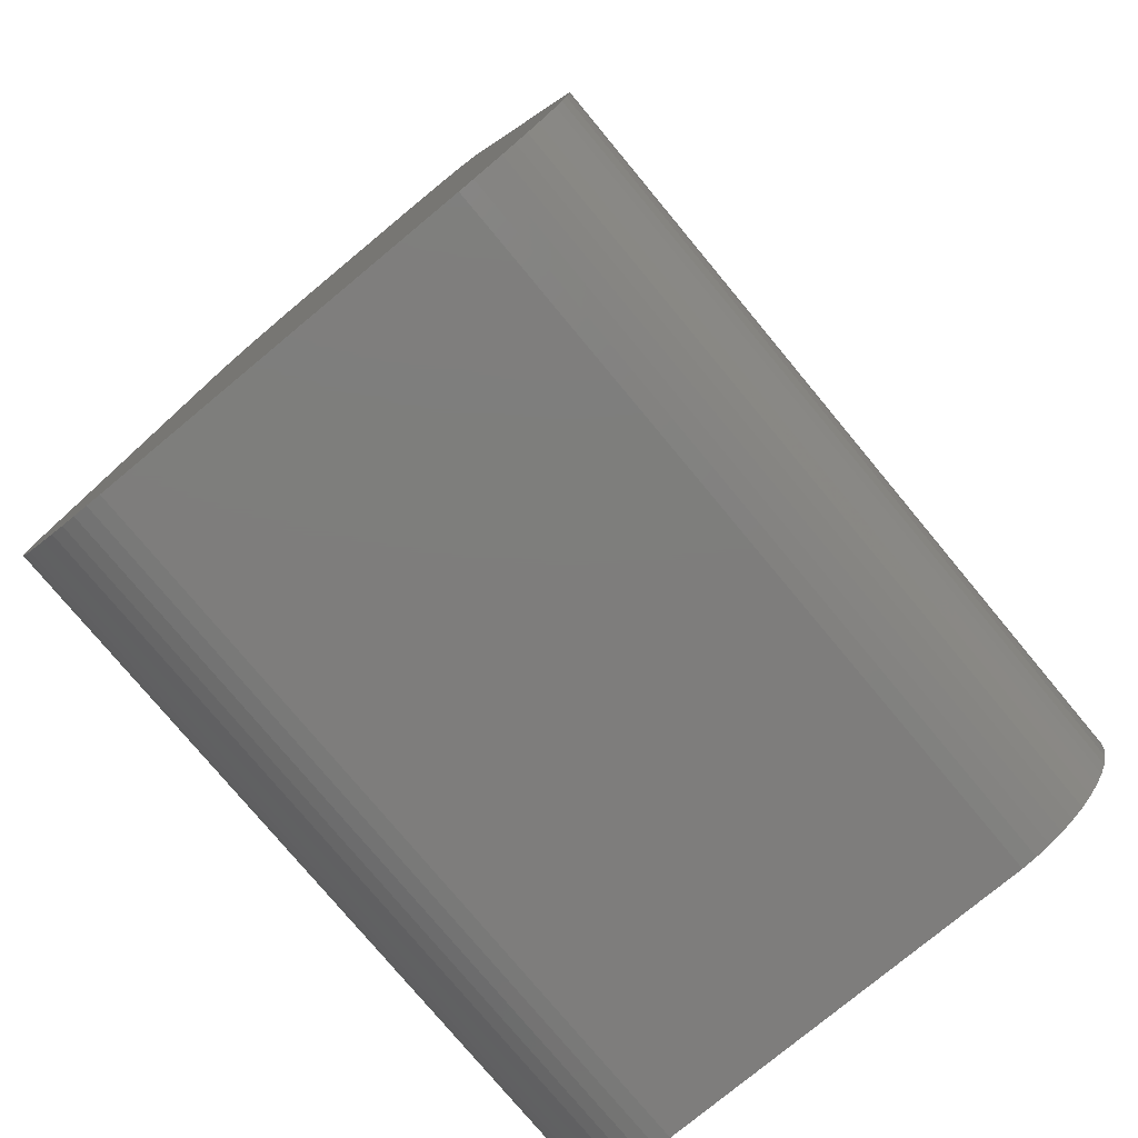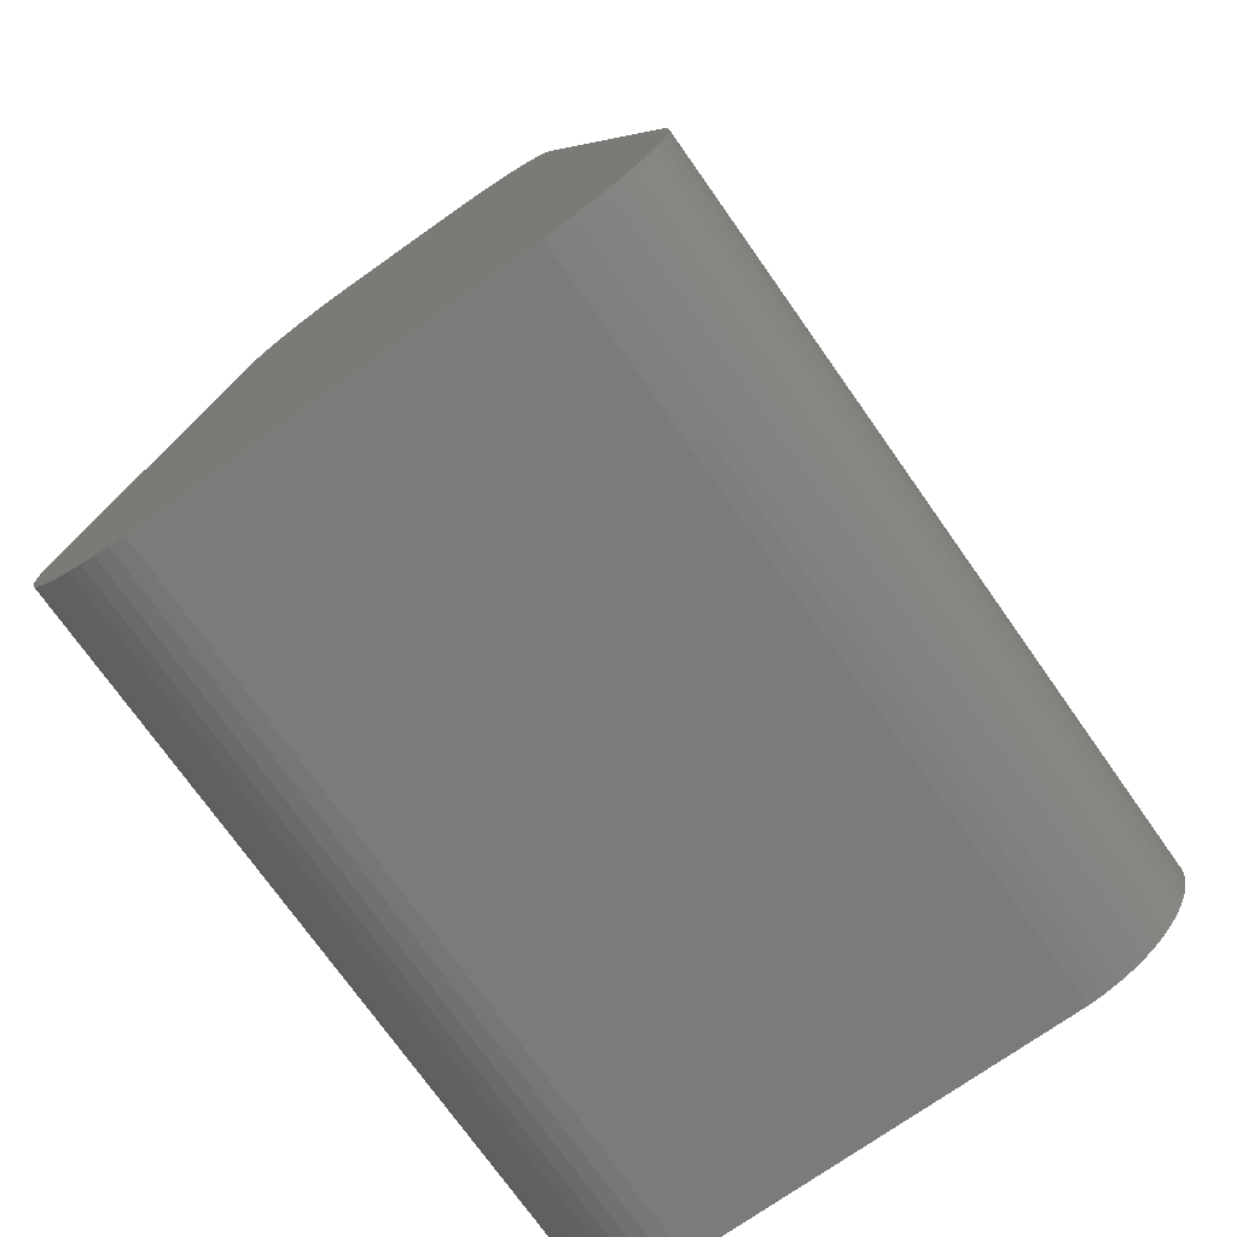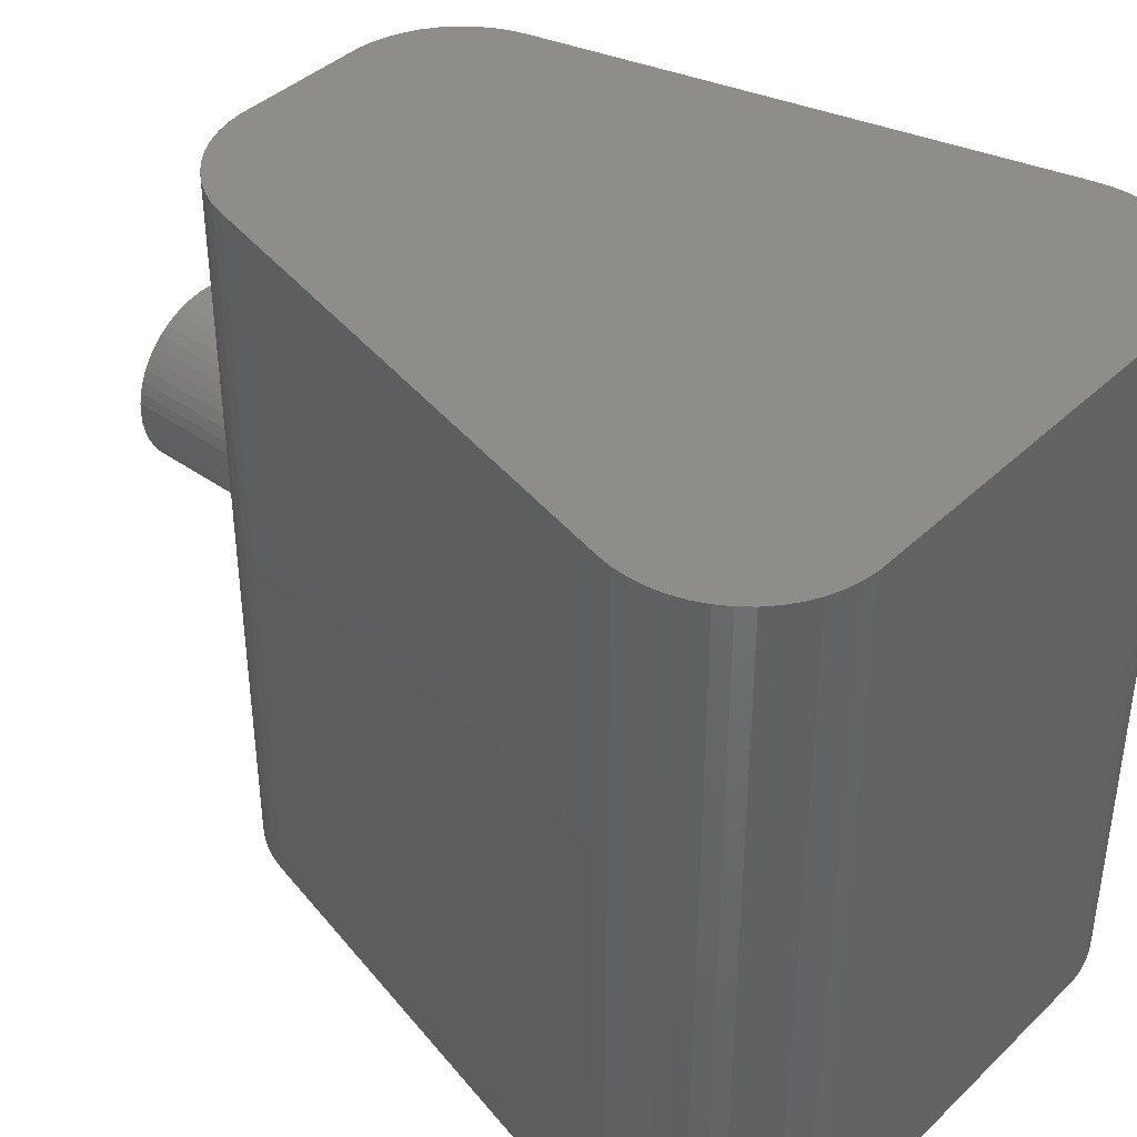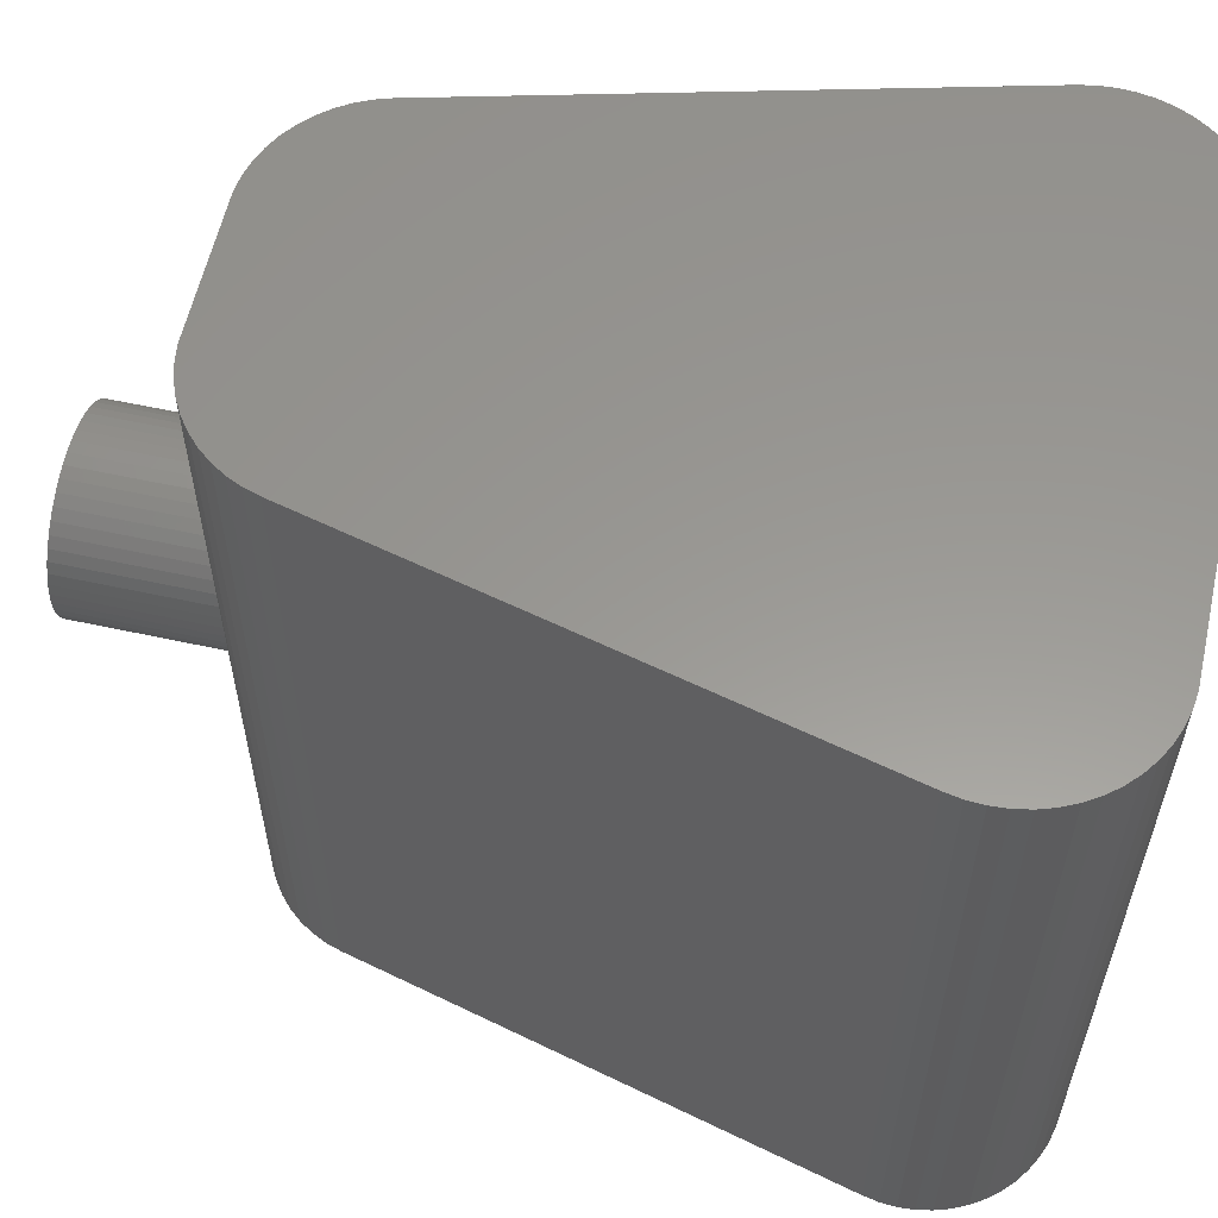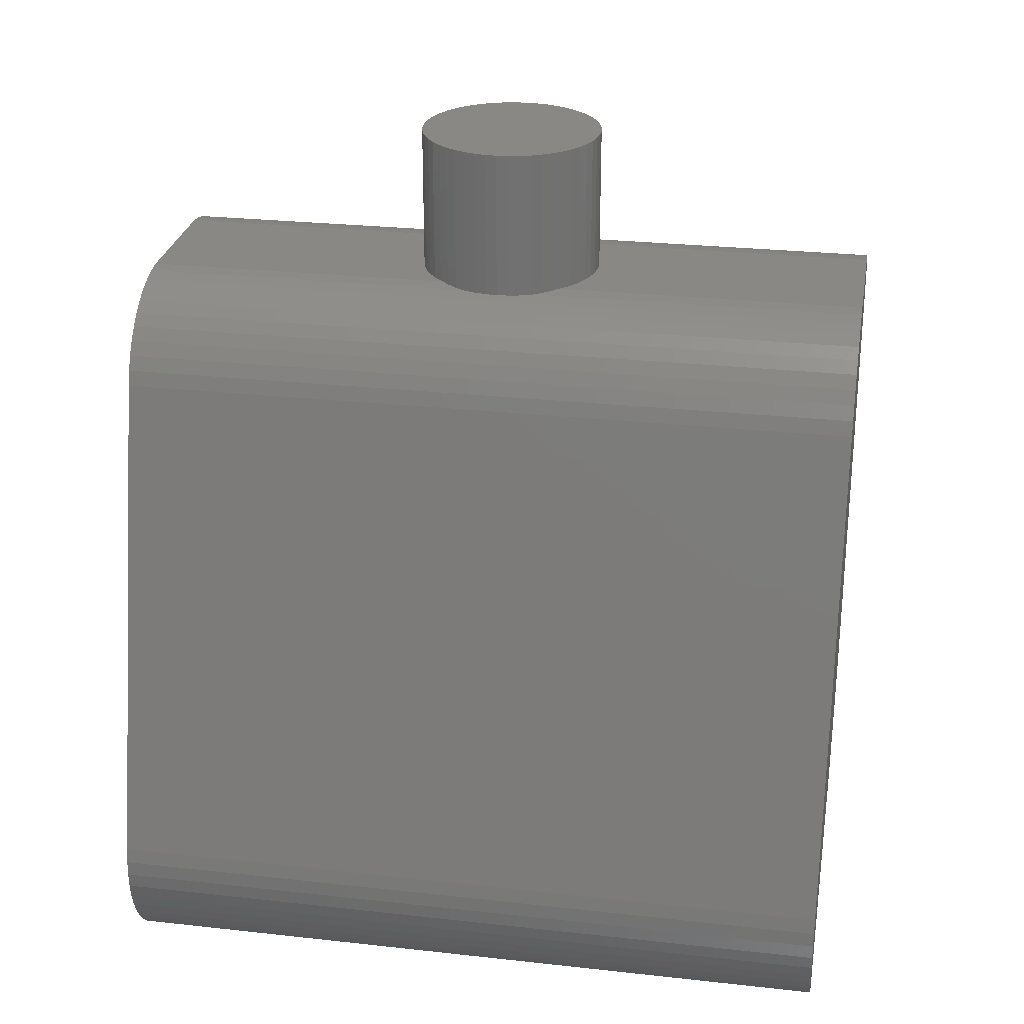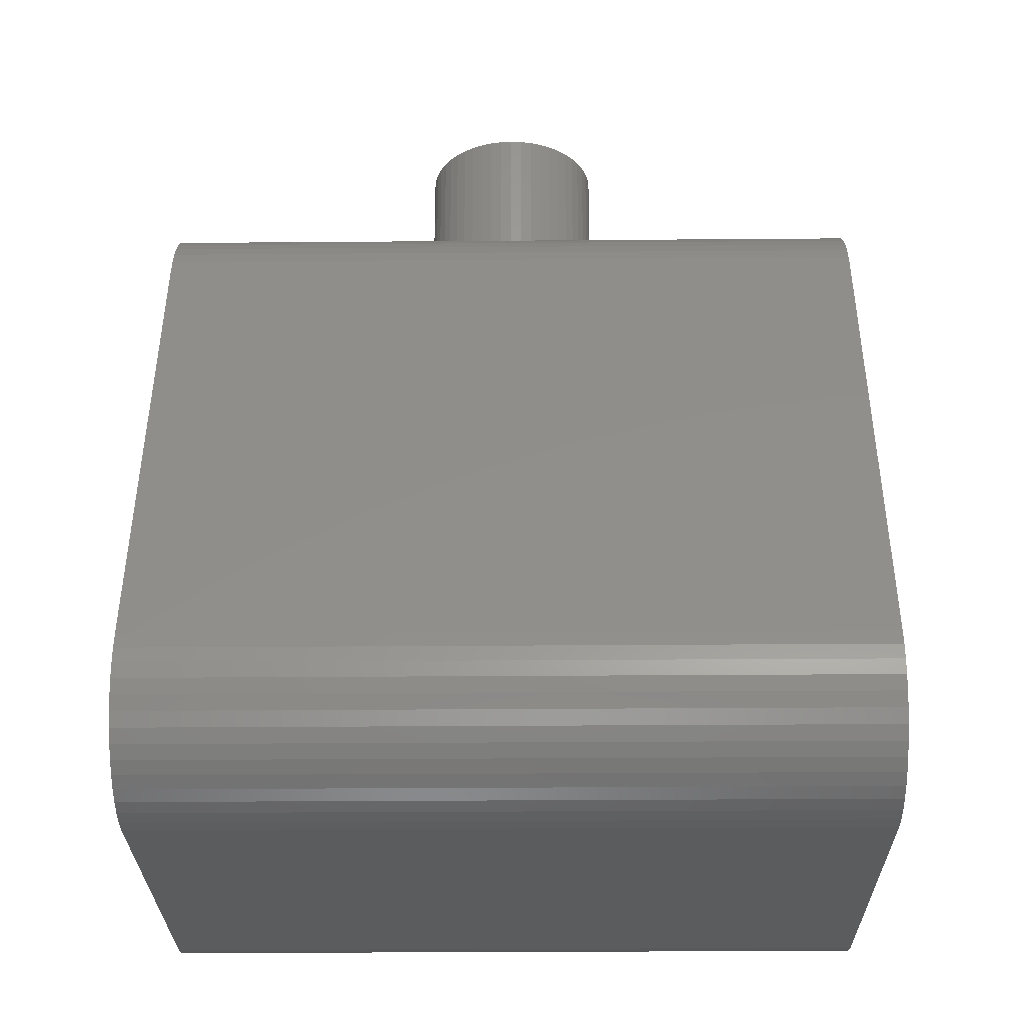
<metadata>
{"format":"stl","ext":"stl","renderer":"f3d","projection":"perspective","resolution":1024,"background":"white","views":[{"elev":-77.4,"azim":-140.3,"up":"+Z"},{"elev":-74.1,"azim":35.2,"up":"+Z"},{"elev":40.5,"azim":130.9,"up":"+Y"},{"elev":59.0,"azim":102.6,"up":"+Y"},{"elev":26.8,"azim":99.8,"up":"+Z"},{"elev":-27.9,"azim":90.7,"up":"+Z"}]}
</metadata>
<code>
# stl→obj: 216 verts, 428 faces
v -12.5 -15 5
v -12.5 15 5
v -12.46 -15 4.373
v -12.46 15 4.373
v -12.46 -15 5.627
v -12.46 15 5.627
v -12.15 -15 3.159
v -12.34 -15 3.757
v -11.88 -15 2.591
v -11.54 -15 2.061
v -11.14 -15 1.577
v -10.69 -15 1.147
v -10.18 -15 0.778
v -9.629 -15 0.476
v -9.045 -15 0.245
v -8.437 -15 0.089
v -7.814 -15 0.01
v 7.814 -15 0.01
v 8.437 -15 0.089
v 9.045 -15 0.245
v 9.629 -15 0.476
v 10.18 -15 0.778
v 10.69 -15 1.147
v 11.14 -15 1.577
v 11.54 -15 2.061
v 11.88 -15 2.591
v 12.15 -15 3.159
v 12.34 -15 3.757
v 12.46 -15 4.373
v 12.5 -15 5
v 12.46 -15 5.627
v 12.34 -15 6.243
v 7.343 -15 26.24
v 7.149 -15 26.84
v 6.882 -15 27.41
v 6.545 -15 27.94
v 6.145 -15 28.42
v 5.687 -15 28.85
v 5.179 -15 29.22
v 4.629 -15 29.52
v 4.045 -15 29.75
v 3.437 -15 29.91
v 2.814 -15 29.99
v -2.814 -15 29.99
v -3.437 -15 29.91
v -4.045 -15 29.75
v -4.629 -15 29.52
v -5.179 -15 29.22
v -5.687 -15 28.85
v -6.145 -15 28.42
v -6.545 -15 27.94
v -6.882 -15 27.41
v -7.149 -15 26.84
v -7.343 -15 26.24
v -12.34 -15 6.243
v -12.34 15 3.757
v -12.34 15 6.243
v -7.343 15 26.24
v -7.149 15 26.84
v -6.882 15 27.41
v -6.545 15 27.94
v -6.145 15 28.42
v -5.687 15 28.85
v -5.179 15 29.22
v -4.629 15 29.52
v -4.045 15 29.75
v -3.437 15 29.91
v -2.814 15 29.99
v 2.814 15 29.99
v 3.437 15 29.91
v 4.045 15 29.75
v 4.629 15 29.52
v 5.179 15 29.22
v 5.687 15 28.85
v 6.145 15 28.42
v 6.545 15 27.94
v 6.882 15 27.41
v 7.149 15 26.84
v 7.343 15 26.24
v 12.34 15 6.243
v 12.46 15 5.627
v 12.5 15 5
v 12.46 15 4.373
v 12.34 15 3.757
v 12.15 15 3.159
v 11.88 15 2.591
v 11.54 15 2.061
v 11.14 15 1.577
v 10.69 15 1.147
v 10.18 15 0.778
v 9.629 15 0.476
v 9.045 15 0.245
v 8.437 15 0.089
v 7.814 15 0.01
v -7.814 15 0.01
v -8.437 15 0.089
v -9.045 15 0.245
v -9.629 15 0.476
v -10.18 15 0.778
v -10.69 15 1.147
v -11.14 15 1.577
v -11.54 15 2.061
v -11.88 15 2.591
v -12.15 15 3.159
v -3.48 -1.395 29.9
v -3.437 -1.486 29.91
v -3.437 1.486 29.91
v -3.48 1.395 29.9
v -3.286 -1.807 29.93
v -2.814 -2.47 29.99
v -3.034 -2.204 29.96
v -2.734 -2.567 29.99
v 2.814 -2.47 29.99
v 2.734 -2.567 29.99
v 2.39 -2.889 29.99
v 2.009 -3.166 29.99
v 1.597 -3.393 29.99
v 1.159 -3.566 29.99
v 0.7027 -3.684 29.99
v 0.2355 -3.743 29.99
v -0.2355 -3.743 29.99
v -0.7027 -3.684 29.99
v -1.159 -3.566 29.99
v -1.597 -3.393 29.99
v -2.009 -3.166 29.99
v -2.39 -2.889 29.99
v 3.034 -2.204 29.96
v 3.437 -1.486 29.91
v 3.286 -1.807 29.93
v 3.48 -1.395 29.9
v 3.437 1.486 29.91
v 3.48 1.395 29.9
v 2.814 2.47 29.99
v 3.034 2.204 29.96
v 3.286 1.807 29.93
v -2.009 3.166 29.99
v -1.597 3.393 29.99
v -2.814 2.47 29.99
v -2.734 2.567 29.99
v -1.159 3.566 29.99
v -2.39 2.889 29.99
v -0.7027 3.684 29.99
v -0.2355 3.743 29.99
v 0.2355 3.743 29.99
v 0.7027 3.684 29.99
v 1.159 3.566 29.99
v 1.597 3.393 29.99
v 2.009 3.166 29.99
v 2.39 2.889 29.99
v 2.734 2.567 29.99
v -3.286 1.807 29.93
v -3.034 2.204 29.96
v -3.487 1.38 29.9
v -3.487 1.38 35.9
v -3.286 1.807 35.9
v -3.75 0 29.9
v -3.72 0.47 29.9
v -3.72 -0.47 29.9
v -3.632 0.9326 29.9
v -3.487 -1.38 29.9
v -3.632 -0.9326 29.9
v -3.487 -1.38 35.9
v -3.286 -1.807 35.9
v -3.034 -2.204 35.9
v -2.734 -2.567 35.9
v -2.39 -2.889 35.9
v -2.009 -3.166 35.9
v -1.597 -3.393 35.9
v -1.159 -3.566 35.9
v -0.7027 -3.684 35.9
v -0.2355 -3.743 35.9
v 0.2355 -3.743 35.9
v 0.7027 -3.684 35.9
v 1.159 -3.566 35.9
v 1.597 -3.393 35.9
v 2.009 -3.166 35.9
v 2.39 -2.889 35.9
v 2.734 -2.567 35.9
v 3.034 -2.204 35.9
v 3.286 -1.807 35.9
v 3.487 -1.38 29.9
v 3.487 -1.38 35.9
v 3.487 1.38 29.9
v 3.632 0.9326 29.9
v 3.72 0.47 29.9
v 3.75 0 29.9
v 3.72 -0.47 29.9
v 3.632 -0.9326 29.9
v 3.286 1.807 35.9
v 3.487 1.38 35.9
v 3.034 2.204 35.9
v 2.734 2.567 35.9
v 2.39 2.889 35.9
v 2.009 3.166 35.9
v 1.597 3.393 35.9
v 1.159 3.566 35.9
v 0.7027 3.684 35.9
v 0.2355 3.743 35.9
v -0.2355 3.743 35.9
v -0.7027 3.684 35.9
v -1.159 3.566 35.9
v -1.597 3.393 35.9
v -2.009 3.166 35.9
v -2.39 2.889 35.9
v -2.734 2.567 35.9
v -3.034 2.204 35.9
v -3.72 0.47 35.9
v -3.75 0 35.9
v -3.72 -0.47 35.9
v -3.632 -0.9326 35.9
v 3.632 -0.9326 35.9
v 3.72 -0.47 35.9
v 3.75 0 35.9
v 3.72 0.47 35.9
v 3.632 0.9326 35.9
v -3.632 0.9326 35.9
f 1 2 3
f 3 2 4
f 1 5 2
f 2 5 6
f 5 1 3
f 7 5 8
f 8 5 3
f 9 5 7
f 10 5 9
f 11 5 10
f 12 5 11
f 13 5 12
f 14 5 13
f 15 5 14
f 16 5 15
f 17 5 16
f 18 5 17
f 19 5 18
f 20 5 19
f 21 5 20
f 22 5 21
f 23 5 22
f 24 5 23
f 25 5 24
f 26 5 25
f 27 5 26
f 28 5 27
f 29 5 28
f 30 5 29
f 31 5 30
f 32 5 31
f 33 5 32
f 34 5 33
f 35 5 34
f 36 5 35
f 37 5 36
f 38 5 37
f 39 5 38
f 40 5 39
f 41 5 40
f 42 5 41
f 43 5 42
f 44 5 43
f 45 5 44
f 46 5 45
f 47 5 46
f 48 5 47
f 49 5 48
f 50 5 49
f 51 5 50
f 52 5 51
f 53 5 52
f 54 5 53
f 55 5 54
f 3 4 8
f 8 4 56
f 2 6 4
f 4 6 57
f 4 57 58
f 4 58 59
f 4 59 60
f 4 60 61
f 4 61 62
f 4 62 63
f 4 63 64
f 4 64 65
f 4 65 66
f 4 66 67
f 4 67 68
f 4 68 69
f 4 69 70
f 4 70 71
f 4 71 72
f 4 72 73
f 4 73 74
f 4 74 75
f 4 75 76
f 4 76 77
f 4 77 78
f 4 78 79
f 4 79 80
f 4 80 81
f 4 81 82
f 4 82 83
f 4 83 84
f 4 84 85
f 4 85 86
f 4 86 87
f 4 87 88
f 4 88 89
f 4 89 90
f 4 90 91
f 4 91 92
f 4 92 93
f 4 93 94
f 4 94 95
f 4 95 96
f 4 96 97
f 4 97 98
f 4 98 99
f 4 99 100
f 4 100 101
f 4 101 102
f 4 102 103
f 4 103 104
f 4 104 56
f 5 55 6
f 6 55 57
f 55 54 57
f 57 54 58
f 54 53 58
f 58 53 59
f 53 52 59
f 59 52 60
f 52 51 60
f 60 51 61
f 51 50 61
f 61 50 62
f 62 50 49
f 63 62 49
f 63 49 48
f 64 63 48
f 64 48 47
f 65 64 47
f 65 47 46
f 66 65 46
f 66 46 45
f 105 66 45
f 106 105 45
f 107 66 108
f 67 66 107
f 105 108 66
f 106 45 44
f 109 106 44
f 110 111 44
f 111 109 44
f 110 44 43
f 112 110 43
f 113 114 43
f 114 115 43
f 115 116 43
f 116 117 43
f 117 118 43
f 118 119 43
f 119 120 43
f 120 121 43
f 121 122 43
f 122 123 43
f 123 124 43
f 124 125 43
f 125 126 43
f 126 112 43
f 113 43 42
f 127 113 42
f 128 129 42
f 129 127 42
f 128 42 41
f 130 128 41
f 70 131 71
f 131 132 71
f 71 130 41
f 132 130 71
f 71 41 40
f 72 71 40
f 72 40 39
f 73 72 39
f 73 39 38
f 74 73 38
f 74 38 37
f 75 74 37
f 75 37 36
f 76 75 36
f 76 36 35
f 77 76 35
f 77 35 34
f 78 77 34
f 78 34 33
f 79 78 33
f 79 33 32
f 80 79 32
f 80 32 31
f 81 80 31
f 81 31 30
f 82 81 30
f 30 29 83
f 82 30 83
f 29 28 84
f 83 29 84
f 28 27 85
f 84 28 85
f 27 26 86
f 85 27 86
f 26 25 87
f 86 26 87
f 25 24 88
f 87 25 88
f 23 89 24
f 24 89 88
f 22 90 23
f 23 90 89
f 21 91 22
f 22 91 90
f 20 92 21
f 21 92 91
f 19 93 20
f 20 93 92
f 18 94 19
f 19 94 93
f 17 95 18
f 18 95 94
f 16 96 17
f 17 96 95
f 15 97 16
f 16 97 96
f 14 98 15
f 15 98 97
f 13 99 14
f 14 99 98
f 12 100 13
f 13 100 99
f 11 101 12
f 12 101 100
f 10 102 11
f 11 102 101
f 9 103 10
f 10 103 102
f 7 104 9
f 9 104 103
f 8 56 7
f 7 56 104
f 69 133 134
f 135 69 134
f 135 131 69
f 131 70 69
f 136 137 68
f 68 138 139
f 137 140 68
f 141 68 139
f 141 136 68
f 140 142 68
f 142 143 68
f 143 144 68
f 144 145 68
f 145 146 68
f 146 147 68
f 147 148 68
f 148 149 68
f 149 150 68
f 150 133 68
f 133 69 68
f 67 107 151
f 152 67 151
f 152 138 67
f 138 68 67
f 153 154 108
f 108 154 155
f 107 155 151
f 108 155 107
f 156 157 158
f 158 157 159
f 158 159 153
f 158 153 108
f 158 108 105
f 158 105 160
f 158 160 161
f 160 105 162
f 162 105 106
f 162 106 109
f 162 109 163
f 109 111 163
f 163 111 164
f 111 110 164
f 164 110 112
f 164 112 165
f 165 112 126
f 166 165 126
f 166 126 125
f 167 166 125
f 167 125 124
f 168 167 124
f 168 124 123
f 169 168 123
f 169 123 122
f 170 169 122
f 170 122 121
f 171 170 121
f 171 121 120
f 172 171 120
f 172 120 119
f 173 172 119
f 173 119 118
f 174 173 118
f 174 118 117
f 175 174 117
f 175 117 116
f 176 175 116
f 176 116 115
f 177 176 115
f 177 115 114
f 178 177 114
f 178 114 113
f 127 178 113
f 127 179 178
f 179 127 129
f 180 179 129
f 180 129 128
f 130 180 128
f 130 181 180
f 181 182 180
f 132 183 130
f 130 183 184
f 130 184 185
f 130 185 186
f 130 186 187
f 130 187 188
f 130 188 181
f 131 135 189
f 183 131 190
f 190 131 189
f 132 131 183
f 135 134 191
f 189 135 191
f 133 150 192
f 134 133 191
f 191 133 192
f 149 193 150
f 150 193 192
f 148 194 149
f 149 194 193
f 147 195 148
f 148 195 194
f 146 196 147
f 147 196 195
f 145 197 146
f 146 197 196
f 144 198 145
f 145 198 197
f 143 199 144
f 144 199 198
f 142 200 143
f 143 200 199
f 140 201 142
f 142 201 200
f 137 202 140
f 140 202 201
f 136 203 137
f 137 203 202
f 141 204 136
f 136 204 203
f 139 205 141
f 141 205 204
f 152 206 138
f 138 206 205
f 138 205 139
f 151 155 152
f 152 155 206
f 207 208 209
f 162 207 210
f 210 207 209
f 163 207 162
f 164 207 163
f 165 207 164
f 166 207 165
f 167 207 166
f 168 207 167
f 169 207 168
f 170 207 169
f 171 207 170
f 172 207 171
f 173 207 172
f 174 207 173
f 175 207 174
f 176 207 175
f 177 207 176
f 178 207 177
f 179 207 178
f 180 207 179
f 182 207 180
f 211 207 182
f 212 207 211
f 213 207 212
f 214 207 213
f 215 207 214
f 190 207 215
f 189 207 190
f 191 207 189
f 192 207 191
f 193 207 192
f 194 207 193
f 195 207 194
f 196 207 195
f 197 207 196
f 198 207 197
f 199 207 198
f 200 207 199
f 201 207 200
f 202 207 201
f 203 207 202
f 204 207 203
f 205 207 204
f 206 207 205
f 155 207 206
f 154 207 155
f 216 207 154
f 159 216 153
f 153 216 154
f 156 158 208
f 208 158 209
f 158 161 209
f 209 161 210
f 161 160 210
f 210 160 162
f 157 207 159
f 159 207 216
f 156 208 157
f 157 208 207
f 182 181 188
f 211 182 188
f 211 188 187
f 212 211 187
f 212 187 186
f 213 212 186
f 186 185 214
f 213 186 214
f 185 184 215
f 214 185 215
f 184 183 190
f 215 184 190

</code>
